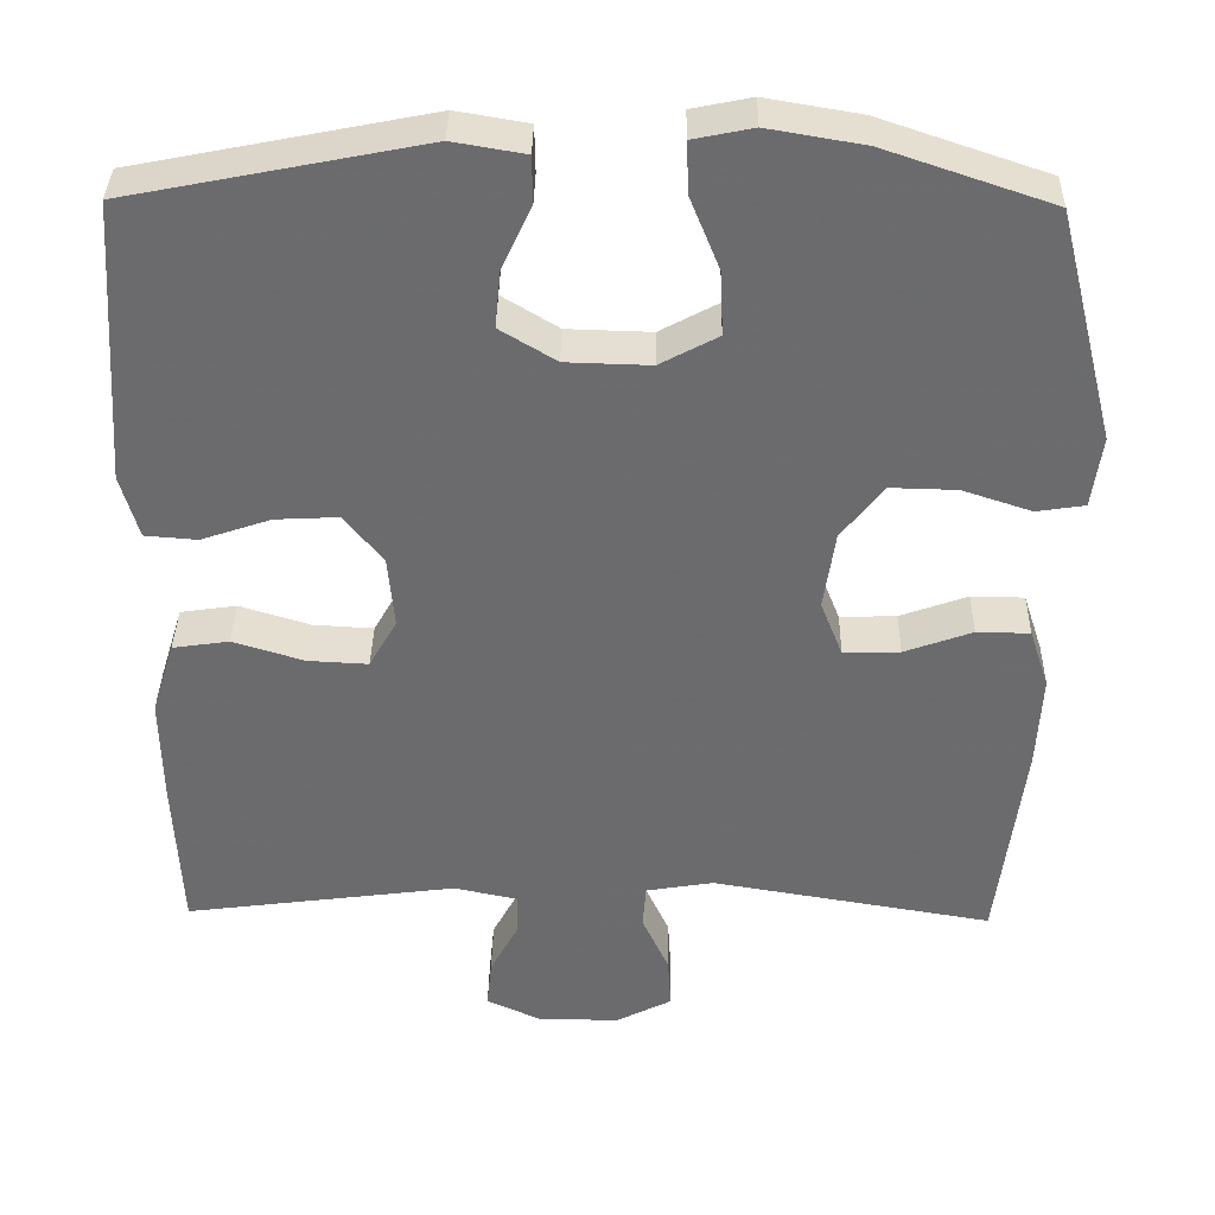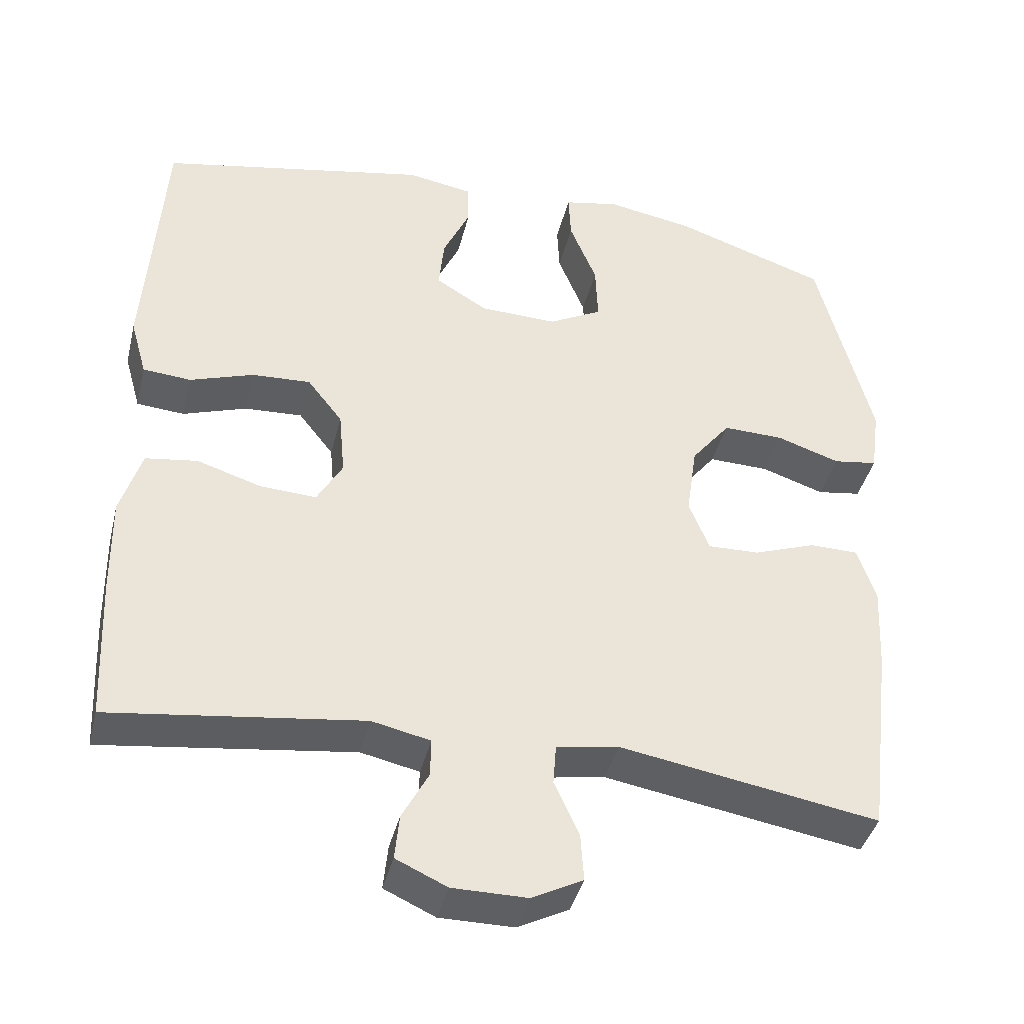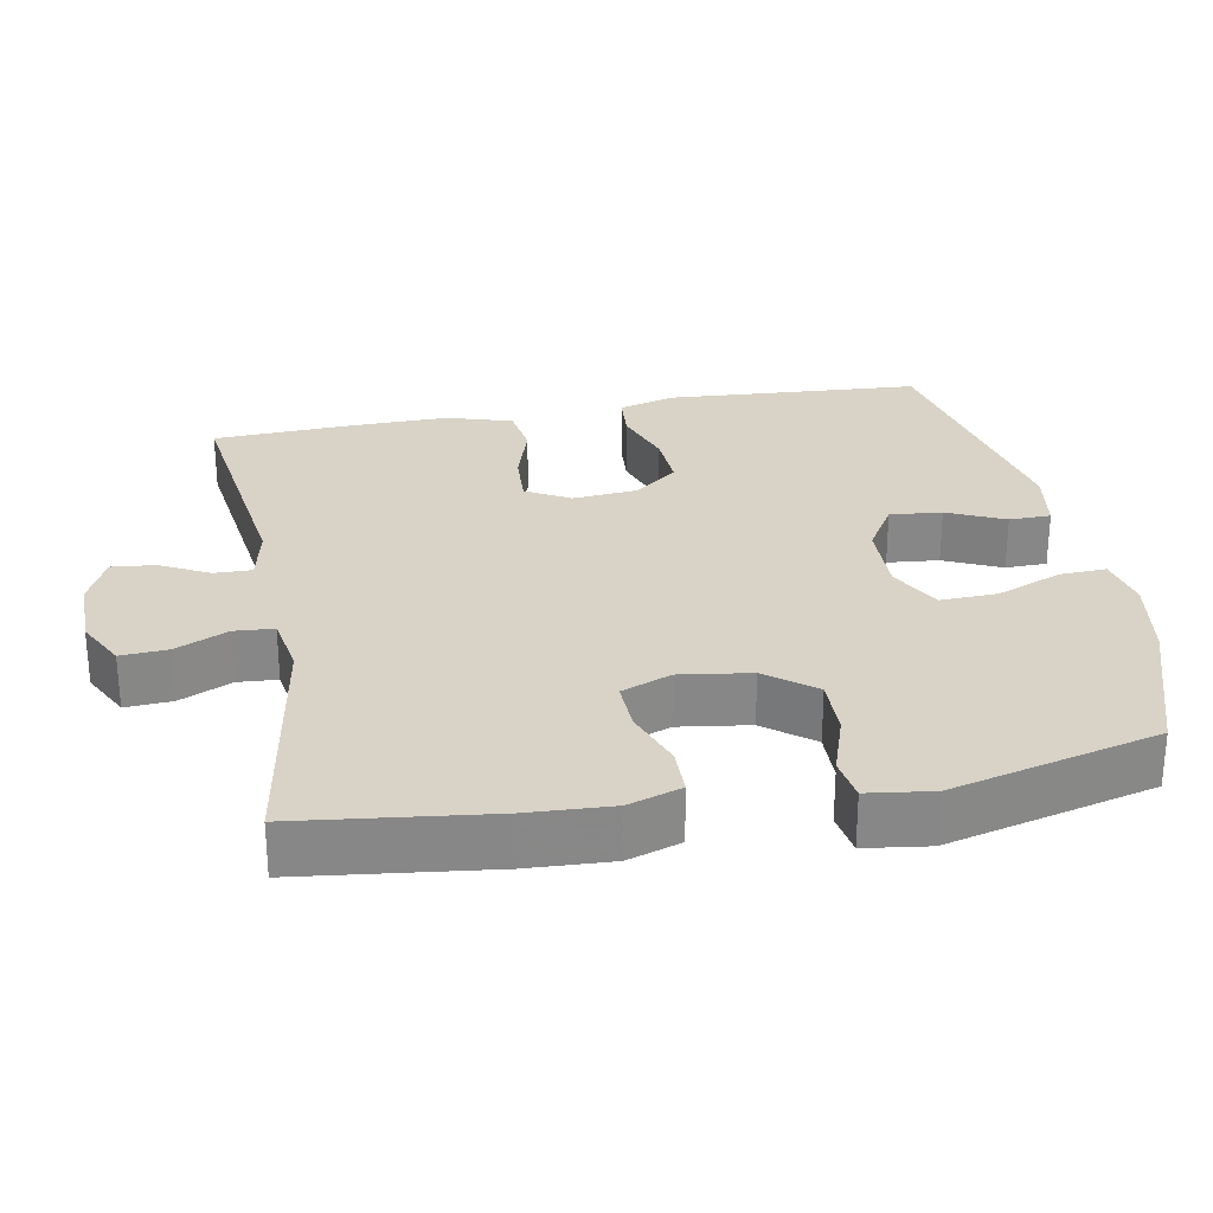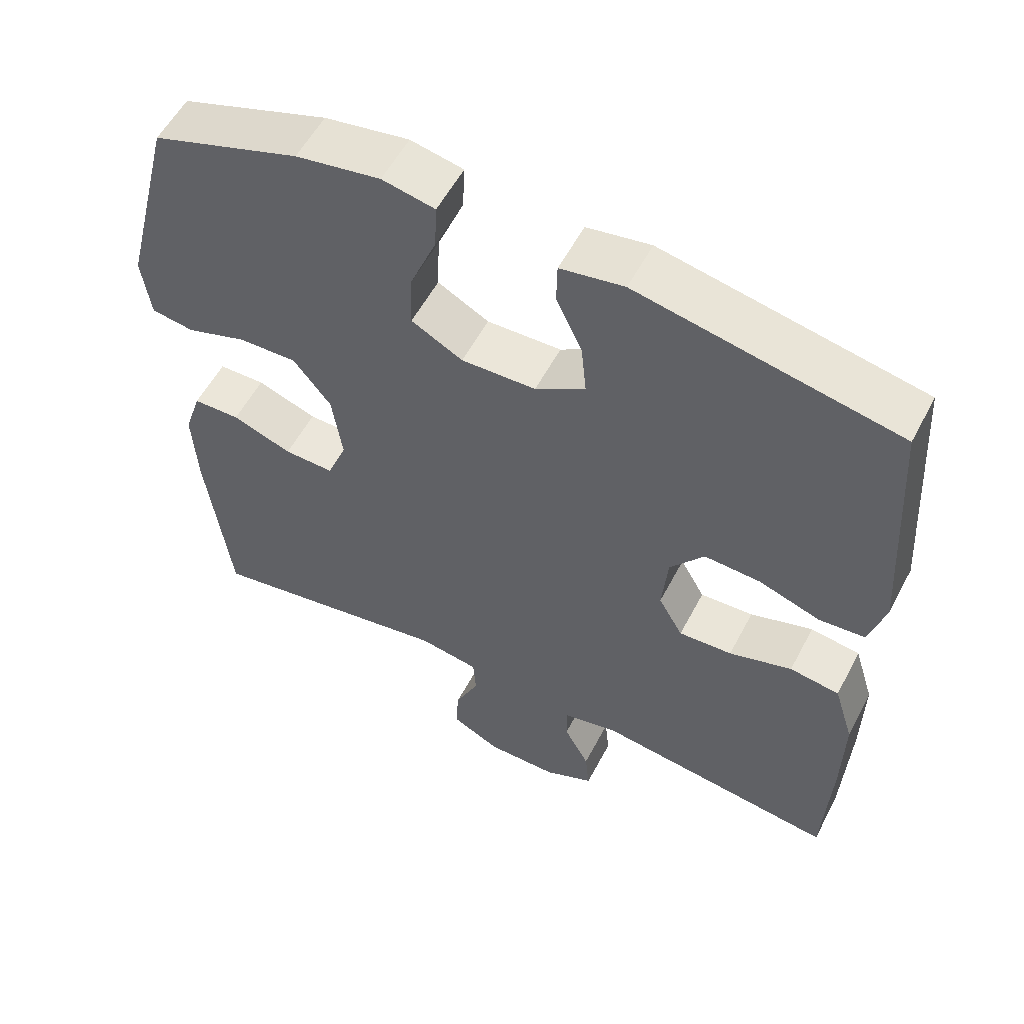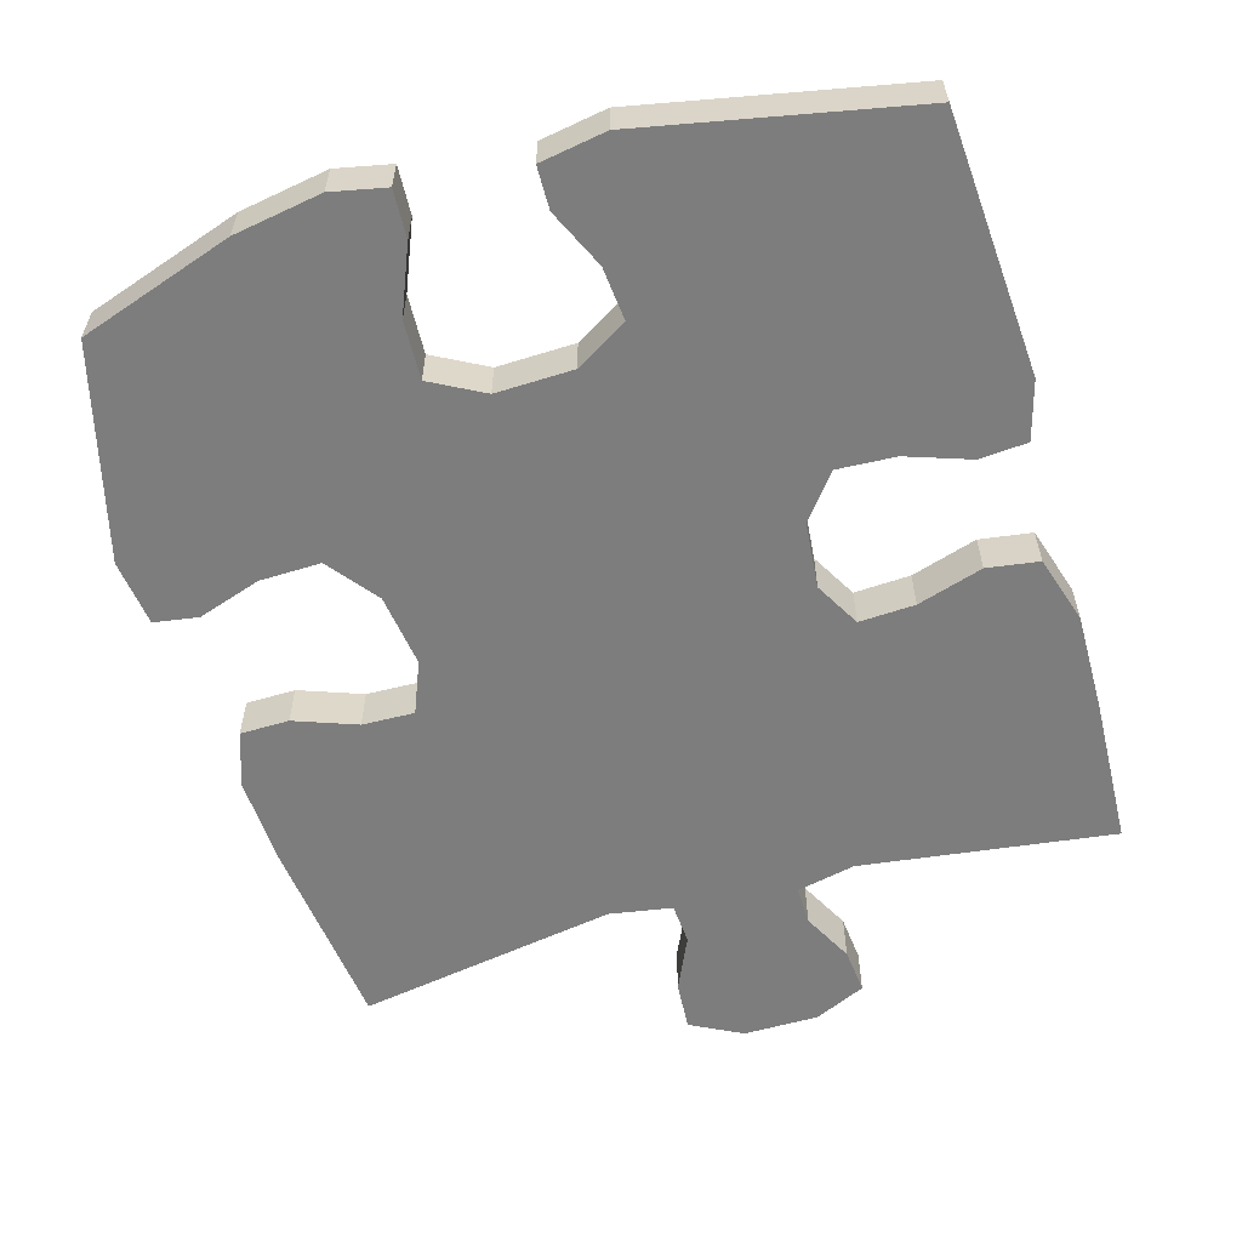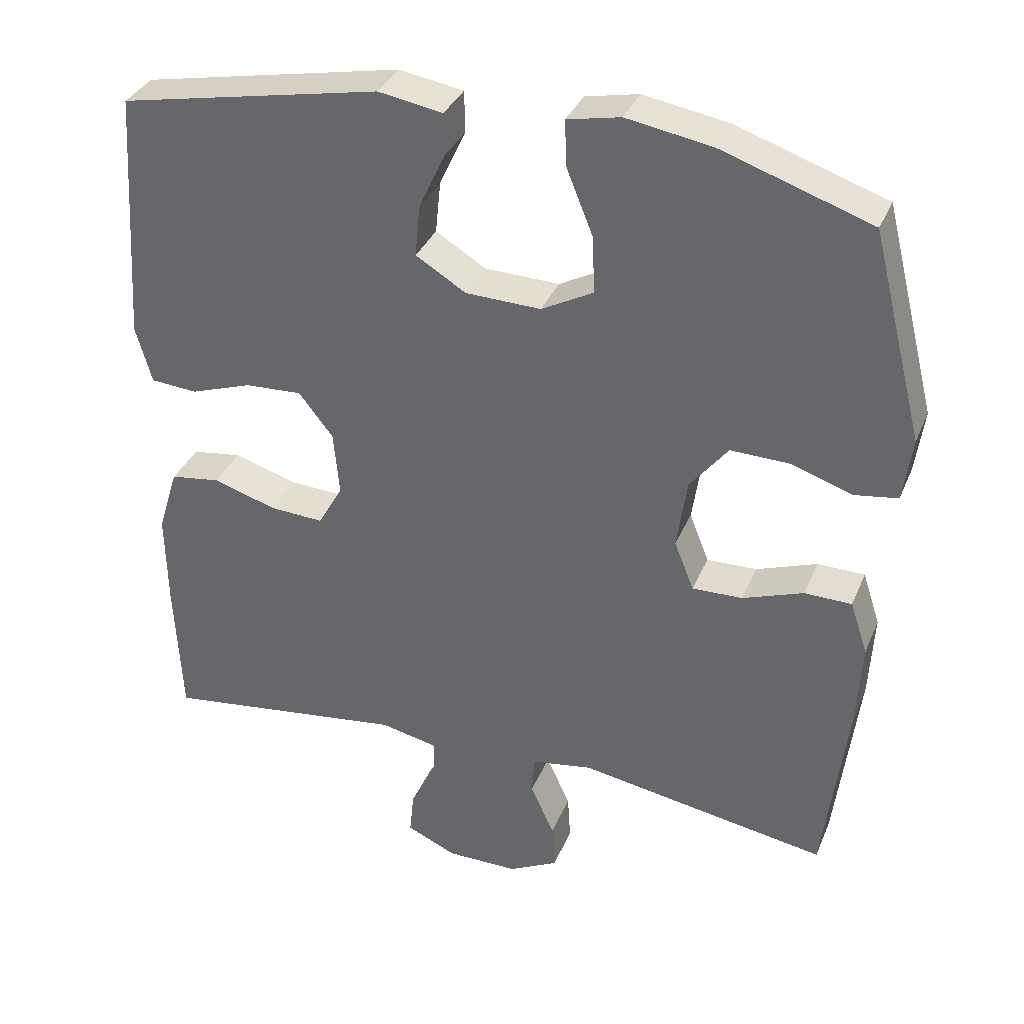
<metadata>
{"format":"obj","ext":"obj","renderer":"f3d","projection":"perspective","resolution":1024,"background":"white","views":[{"elev":36.4,"azim":-179.0,"up":"+Z"},{"elev":-40.7,"azim":166.3,"up":"+Z"},{"elev":27.8,"azim":-100.6,"up":"+Y"},{"elev":56.0,"azim":27.5,"up":"+Z"},{"elev":-59.1,"azim":16.1,"up":"+Y"},{"elev":34.7,"azim":-159.4,"up":"+Z"}]}
</metadata>
<code>
v -0.5 0.07 0.5
v -0.296 0.07 0.569
v -0.179 0.07 0.589
v -0.106 0.07 0.574
v -0.109 0.07 0.51
v -0.145 0.07 0.421
v -0.148 0.07 0.343
v -0.077 0.07 0.305
v 0.026 0.07 0.308
v 0.095 0.07 0.35
v 0.088 0.07 0.421
v 0.052 0.07 0.499
v 0.053 0.07 0.556
v 0.141 0.07 0.571
v 0.5 0.07 0.5
v 0.515 0.07 0.271
v 0.523 0.07 0.152
v 0.501 0.07 0.074
v 0.437 0.07 0.069
v 0.352 0.07 0.098
v 0.274 0.07 0.102
v 0.227 0.07 0.042
v 0.219 0.07 -0.046
v 0.253 0.07 -0.106
v 0.327 0.07 -0.102
v 0.414 0.07 -0.075
v 0.483 0.07 -0.085
v 0.511 0.07 -0.175
v 0.509 0.07 -0.308
v 0.5 0.07 -0.5
v 0.165 0.07 -0.456
v 0.087 0.07 -0.473
v 0.088 0.07 -0.524
v 0.123 0.07 -0.59
v 0.129 0.07 -0.65
v 0.061 0.07 -0.681
v -0.038 0.07 -0.681
v -0.106 0.07 -0.646
v -0.102 0.07 -0.582
v -0.069 0.07 -0.51
v -0.073 0.07 -0.456
v -0.156 0.07 -0.442
v -0.5 0.07 -0.5
v -0.532 0.07 -0.239
v -0.538 0.07 -0.124
v -0.514 0.07 -0.051
v -0.449 0.07 -0.05
v -0.366 0.07 -0.08
v -0.297 0.07 -0.082
v -0.27 0.07 -0.014
v -0.284 0.07 0.083
v -0.336 0.07 0.149
v -0.417 0.07 0.147
v -0.501 0.07 0.119
v -0.56 0.07 0.128
v -0.572 0.07 0.216
v -0.5 0 0.5
v -0.296 0 0.569
v -0.179 0 0.589
v -0.106 0 0.574
v -0.109 0 0.51
v -0.145 0 0.421
v -0.148 0 0.343
v -0.077 0 0.305
v 0.026 0 0.308
v 0.095 0 0.35
v 0.088 0 0.421
v 0.052 0 0.499
v 0.053 0 0.556
v 0.141 0 0.571
v 0.5 0 0.5
v 0.515 0 0.271
v 0.523 0 0.152
v 0.501 0 0.074
v 0.437 0 0.069
v 0.352 0 0.098
v 0.274 0 0.102
v 0.227 0 0.042
v 0.219 0 -0.046
v 0.253 0 -0.106
v 0.327 0 -0.102
v 0.414 0 -0.075
v 0.483 0 -0.085
v 0.511 0 -0.175
v 0.509 0 -0.308
v 0.5 0 -0.5
v 0.165 0 -0.456
v 0.087 0 -0.473
v 0.088 0 -0.524
v 0.123 0 -0.59
v 0.129 0 -0.65
v 0.061 0 -0.681
v -0.038 0 -0.681
v -0.106 0 -0.646
v -0.102 0 -0.582
v -0.069 0 -0.51
v -0.073 0 -0.456
v -0.156 0 -0.442
v -0.5 0 -0.5
v -0.532 0 -0.239
v -0.538 0 -0.124
v -0.514 0 -0.051
v -0.449 0 -0.05
v -0.366 0 -0.08
v -0.297 0 -0.082
v -0.27 0 -0.014
v -0.284 0 0.083
v -0.336 0 0.149
v -0.417 0 0.147
v -0.501 0 0.119
v -0.56 0 0.128
v -0.572 0 0.216
f 4 5 6
f 3 4 6
f 2 3 6
f 1 2 6
f 56 1 6
f 55 56 6
f 54 55 6
f 53 54 6
f 52 53 6 7
f 51 52 7 8
f 50 51 8 9
f 49 50 9 10
f 46 47 48
f 45 46 48
f 44 45 48
f 43 44 48
f 42 43 48
f 41 42 48 49
f 38 39 40
f 37 38 40
f 36 37 40
f 35 36 40
f 34 35 40
f 33 34 40
f 32 33 40 41
f 41 49 10
f 32 41 10
f 31 32 10
f 29 30 31
f 28 29 31
f 27 28 31
f 26 27 31
f 25 26 31
f 18 19 20
f 17 18 20
f 16 17 20
f 16 20 21
f 15 16 21
f 14 15 21
f 13 14 21
f 12 13 21
f 11 12 21
f 10 11 21 22
f 24 25 31
f 23 24 31
f 10 22 23 31
f 62 61 60
f 62 60 59
f 62 59 58
f 62 58 57
f 62 57 112
f 62 112 111
f 62 111 110
f 62 110 109
f 63 62 109 108
f 64 63 108 107
f 65 64 107 106
f 66 65 106 105
f 104 103 102
f 104 102 101
f 104 101 100
f 104 100 99
f 104 99 98
f 105 104 98 97
f 96 95 94
f 96 94 93
f 96 93 92
f 96 92 91
f 96 91 90
f 96 90 89
f 97 96 89 88
f 66 105 97
f 66 97 88
f 66 88 87
f 87 86 85
f 87 85 84
f 87 84 83
f 87 83 82
f 87 82 81
f 76 75 74
f 76 74 73
f 76 73 72
f 77 76 72
f 77 72 71
f 77 71 70
f 77 70 69
f 77 69 68
f 77 68 67
f 78 77 67 66
f 87 81 80
f 87 80 79
f 87 79 78 66
f 1 57 58 2
f 2 58 59 3
f 3 59 60 4
f 4 60 61 5
f 5 61 62 6
f 6 62 63 7
f 7 63 64 8
f 8 64 65 9
f 9 65 66 10
f 10 66 67 11
f 11 67 68 12
f 12 68 69 13
f 13 69 70 14
f 14 70 71 15
f 15 71 72 16
f 16 72 73 17
f 17 73 74 18
f 18 74 75 19
f 19 75 76 20
f 20 76 77 21
f 21 77 78 22
f 22 78 79 23
f 23 79 80 24
f 24 80 81 25
f 25 81 82 26
f 26 82 83 27
f 27 83 84 28
f 28 84 85 29
f 29 85 86 30
f 30 86 87 31
f 31 87 88 32
f 32 88 89 33
f 33 89 90 34
f 34 90 91 35
f 35 91 92 36
f 36 92 93 37
f 37 93 94 38
f 38 94 95 39
f 39 95 96 40
f 40 96 97 41
f 41 97 98 42
f 42 98 99 43
f 43 99 100 44
f 44 100 101 45
f 45 101 102 46
f 46 102 103 47
f 47 103 104 48
f 48 104 105 49
f 49 105 106 50
f 50 106 107 51
f 51 107 108 52
f 52 108 109 53
f 53 109 110 54
f 54 110 111 55
f 55 111 112 56
f 56 112 57 1

</code>
